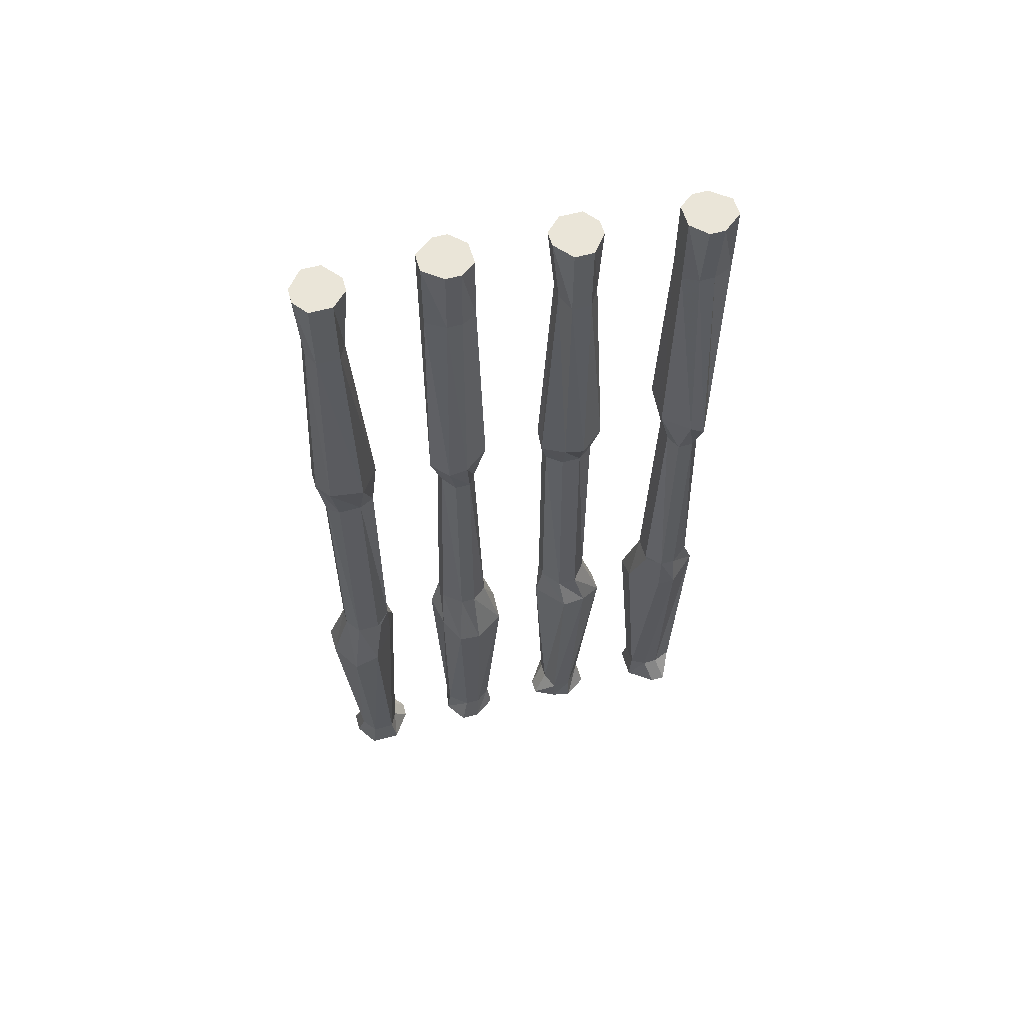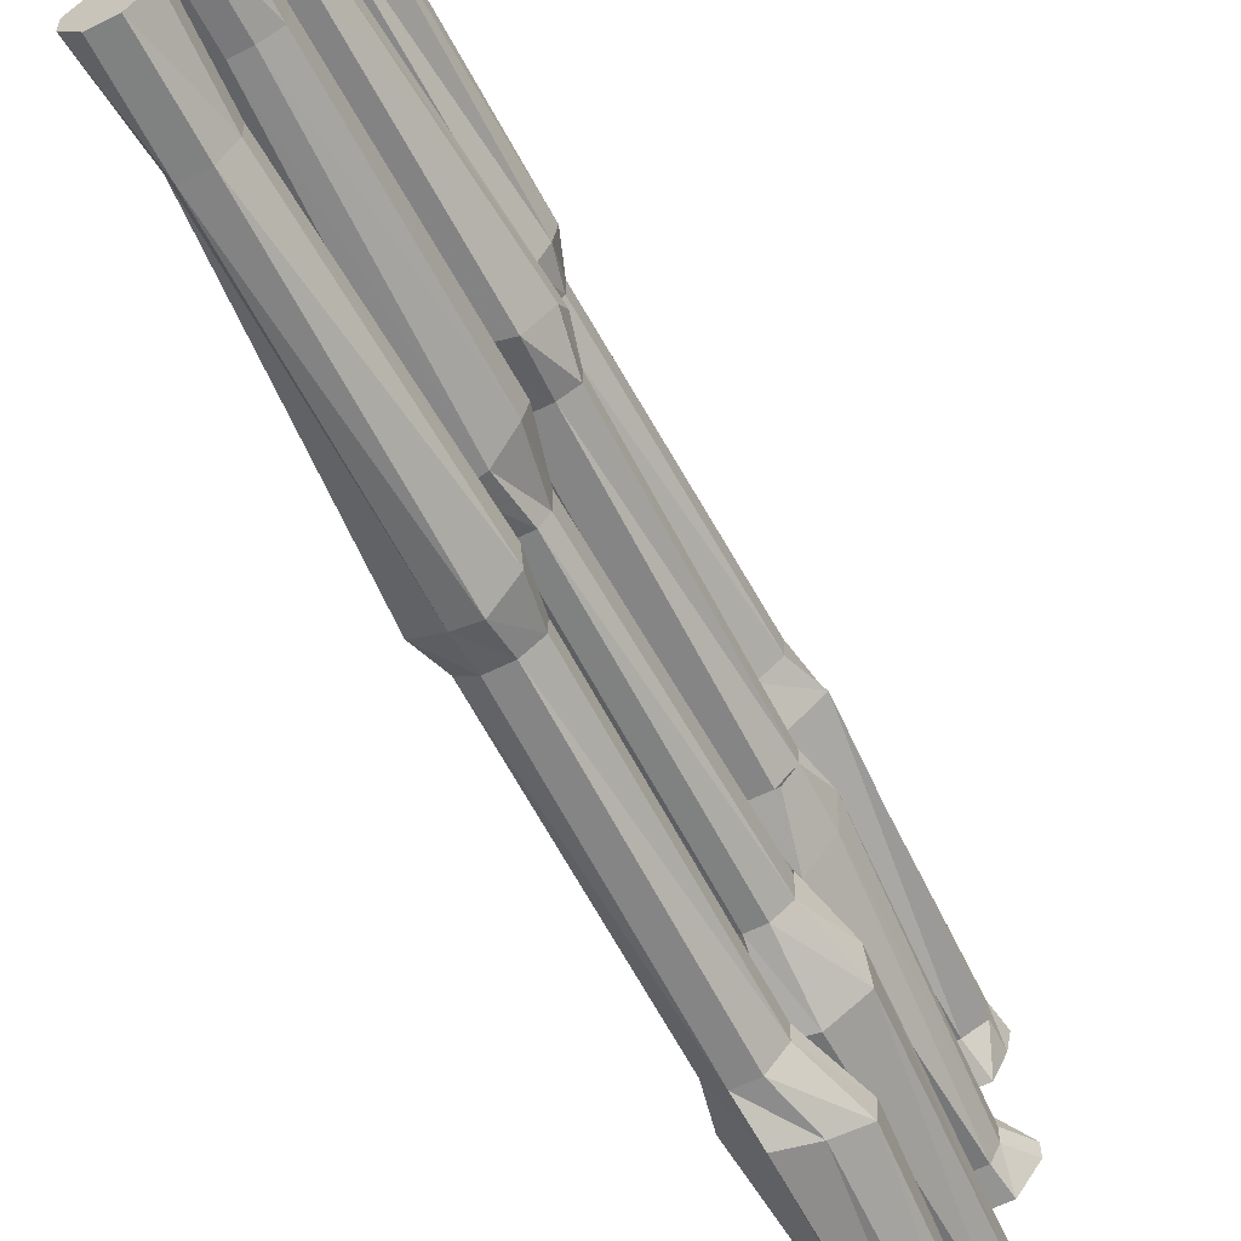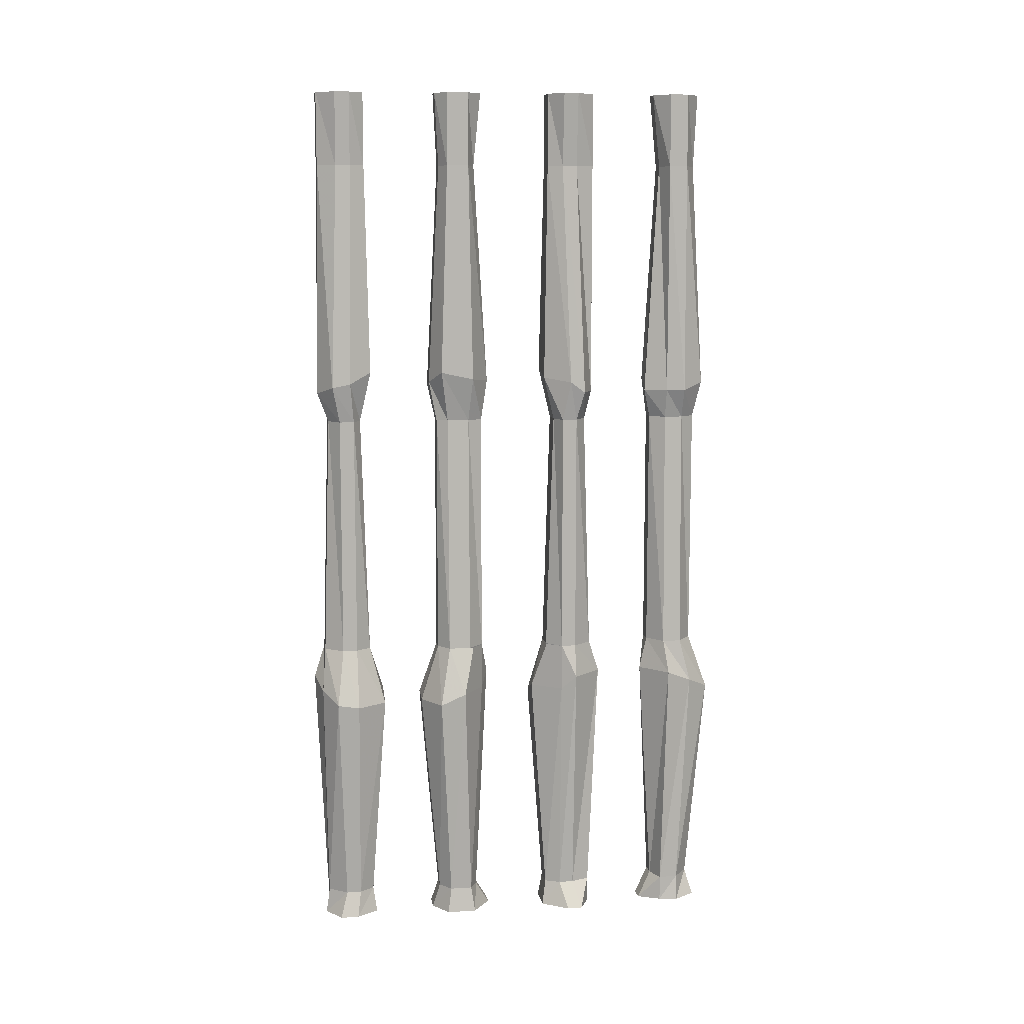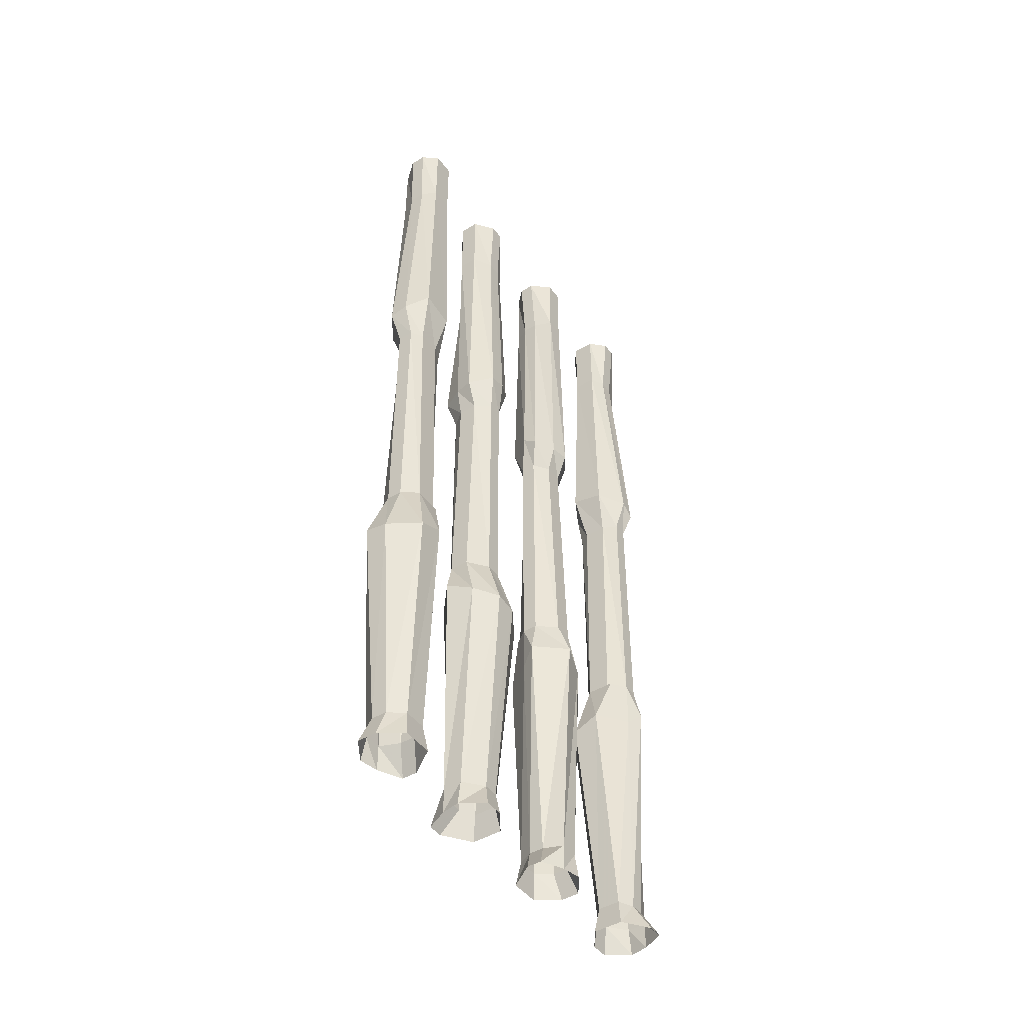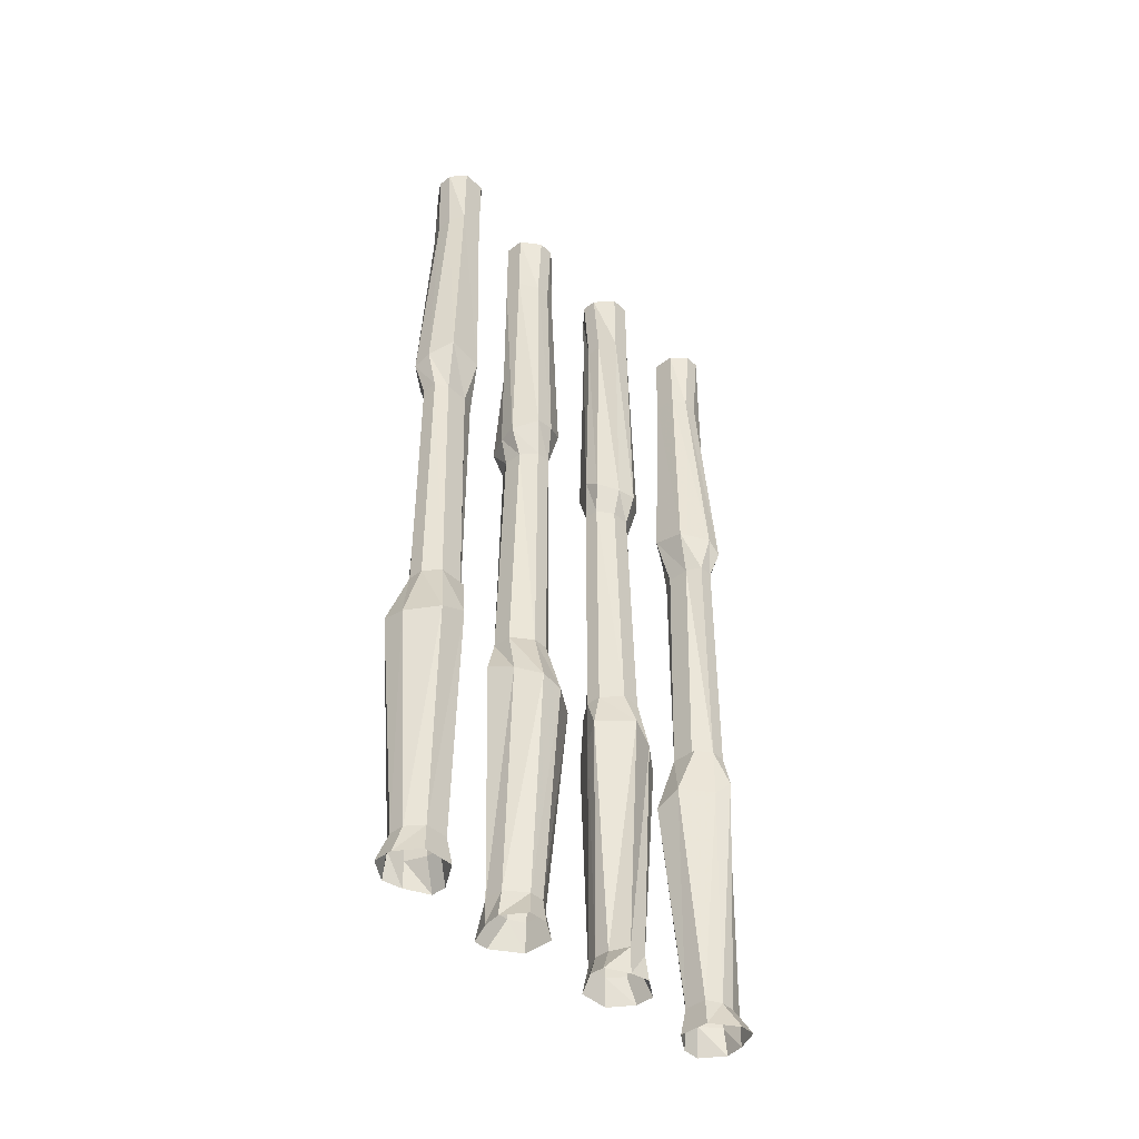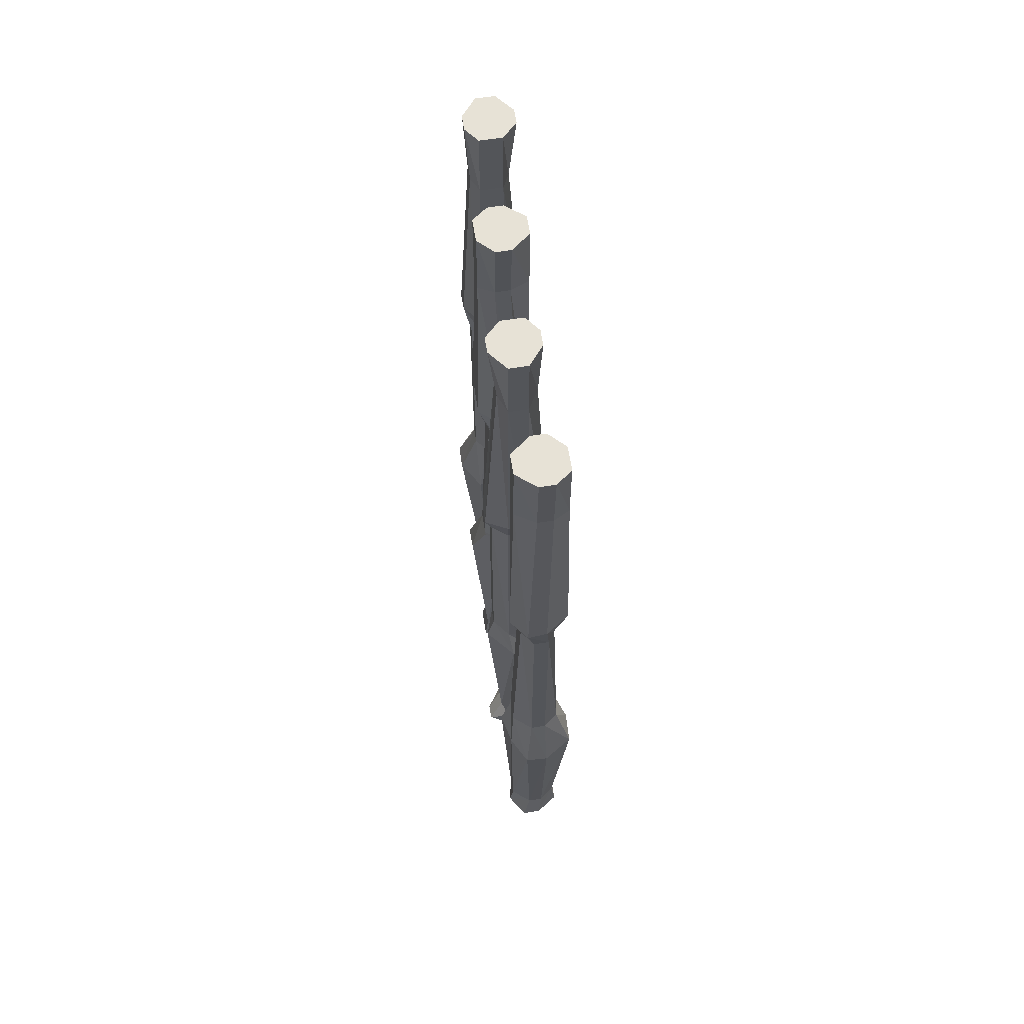
<metadata>
{"format":"obj","ext":"obj","renderer":"f3d","projection":"perspective","resolution":1024,"background":"white","views":[{"elev":58.8,"azim":74.2,"up":"+Y"},{"elev":-60.3,"azim":-153.1,"up":"+Z"},{"elev":9.6,"azim":-99.4,"up":"+Y"},{"elev":-46.0,"azim":34.6,"up":"+Y"},{"elev":-43.6,"azim":42.4,"up":"+Y"},{"elev":63.7,"azim":-9.0,"up":"+Y"}]}
</metadata>
<code>
o wall/4802/straight
v -58 -233 50
v -53 -233 54
v -55 -174 59
v -59 -171 53
v -58 -233 45
v -58 -240 45
v -59 -240 50
v -55 -240 56
v -49 -233 54
v -49 -175 59
v -53 -159 54
v -58 -159 50
v -58 -159 45
v -61 -168 46
v -53 -233 43
v -55 -240 39
v -45 -233 51
v -41 -175 54
v -49 -159 54
v -53 -92 54
v -56 -92 50
v -56 -92 45
v -53 -92 41
v -53 -159 41
v -53 -168 39
v -49 -233 43
v -51 -240 39
v -45 -233 45
v -41 -172 47
v -45 -159 51
v -49 -92 54
v -55 -82 56
v -59 -84 50
v -58 -84 45
v -55 -84 39
v -51 -81 39
v -49 -92 41
v -49 -159 41
v -49 -172 41
v -44 -240 44
v -45 -159 44
v -50 -240 56
v -44 -240 52
v -47 -92 51
v -50 -81 56
v -53 -20 53
v -58 -20 50
v -58 -20 45
v -53 -20 43
v -49 -20 43
v -45 -20 45
v -44 -80 44
v -47 -92 45
v -45 -159 45
v -44 -78 53
v -49 -20 53
v -53 0 54
v -58 0 50
v -45 -20 51
v -49 0 54
v -58 0 45
v -45 0 51
v -45 0 45
v -49 0 41
v -53 0 41
v -50 -233 23
v -46 -233 18
v -41 -174 20
v -47 -171 24
v -55 -233 23
v -55 -240 23
v -50 -240 24
v -44 -240 20
v -46 -233 14
v -41 -175 14
v -46 -159 18
v -50 -159 23
v -55 -159 23
v -54 -168 26
v -57 -233 18
v -61 -240 20
v -49 -233 10
v -46 -175 6
v -46 -159 14
v -46 -92 18
v -50 -92 21
v -55 -92 21
v -59 -92 18
v -59 -159 18
v -61 -168 18
v -57 -233 14
v -61 -240 16
v -55 -233 10
v -53 -172 6
v -49 -159 10
v -46 -92 14
v -44 -82 20
v -50 -84 24
v -55 -84 23
v -61 -84 20
v -61 -81 16
v -59 -92 14
v -59 -159 14
v -59 -172 14
v -56 -240 9
v -56 -159 10
v -44 -240 15
v -48 -240 9
v -49 -92 12
v -44 -81 15
v -47 -20 18
v -50 -20 23
v -55 -20 23
v -57 -20 18
v -57 -20 14
v -55 -20 10
v -56 -80 9
v -55 -92 12
v -55 -159 10
v -47 -78 9
v -47 -20 14
v -46 0 18
v -50 0 23
v -49 -20 10
v -46 0 14
v -55 0 23
v -49 0 10
v -55 0 10
v -59 0 14
v -59 0 18
v -44 -233 -18
v -49 -233 -22
v -47 -174 -27
v -43 -171 -21
v -44 -233 -13
v -44 -240 -13
v -43 -240 -18
v -47 -240 -24
v -53 -233 -22
v -53 -175 -27
v -49 -159 -22
v -44 -159 -18
v -44 -159 -13
v -41 -168 -14
v -49 -233 -11
v -47 -240 -7
v -57 -233 -19
v -61 -175 -22
v -53 -159 -22
v -49 -92 -22
v -46 -92 -18
v -46 -92 -13
v -49 -92 -9
v -49 -159 -9
v -49 -168 -7
v -53 -233 -11
v -51 -240 -7
v -57 -233 -13
v -61 -172 -15
v -57 -159 -19
v -53 -92 -22
v -47 -82 -24
v -43 -84 -18
v -44 -84 -13
v -47 -84 -7
v -51 -81 -7
v -53 -92 -9
v -53 -159 -9
v -53 -172 -9
v -58 -240 -12
v -57 -159 -12
v -52 -240 -24
v -58 -240 -20
v -55 -92 -19
v -52 -81 -24
v -49 -20 -21
v -44 -20 -18
v -44 -20 -13
v -49 -20 -11
v -53 -20 -11
v -57 -20 -13
v -58 -80 -12
v -55 -92 -13
v -57 -159 -13
v -58 -78 -21
v -53 -20 -21
v -49 0 -22
v -44 0 -18
v -57 -20 -19
v -53 0 -22
v -44 0 -13
v -57 0 -19
v -57 0 -13
v -53 0 -9
v -49 0 -9
v -51 -233 -55
v -55 -233 -50
v -60 -174 -52
v -54 -171 -56
v -46 -233 -55
v -46 -240 -55
v -51 -240 -56
v -57 -240 -52
v -55 -233 -46
v -60 -175 -46
v -55 -159 -50
v -51 -159 -55
v -46 -159 -55
v -47 -168 -58
v -44 -233 -50
v -40 -240 -52
v -52 -233 -42
v -55 -175 -38
v -55 -159 -46
v -55 -92 -50
v -51 -92 -53
v -46 -92 -53
v -42 -92 -50
v -42 -159 -50
v -40 -168 -50
v -44 -233 -46
v -40 -240 -48
v -46 -233 -42
v -48 -172 -38
v -52 -159 -42
v -55 -92 -46
v -57 -82 -52
v -51 -84 -56
v -46 -84 -55
v -40 -84 -52
v -40 -81 -48
v -42 -92 -46
v -42 -159 -46
v -42 -172 -46
v -45 -240 -41
v -45 -159 -42
v -57 -240 -47
v -53 -240 -41
v -52 -92 -44
v -57 -81 -47
v -54 -20 -50
v -51 -20 -55
v -46 -20 -55
v -44 -20 -50
v -44 -20 -46
v -46 -20 -42
v -45 -80 -41
v -46 -92 -44
v -46 -159 -42
v -54 -78 -41
v -54 -20 -46
v -55 0 -50
v -51 0 -55
v -52 -20 -42
v -55 0 -46
v -46 0 -55
v -52 0 -42
v -46 0 -42
v -42 0 -46
v -42 0 -50
f 1 2 3
f 1 3 4
f 1 4 5
f 1 5 6
f 1 6 7
f 1 7 2
f 2 7 8
f 2 8 9
f 2 9 10
f 2 10 3
f 3 10 11
f 3 11 12
f 3 12 4
f 4 12 13
f 4 13 14
f 4 14 5
f 5 14 15
f 5 15 16
f 5 16 6
f 9 17 18
f 9 18 10
f 10 18 19
f 10 19 11
f 11 19 20
f 11 20 21
f 11 21 12
f 12 21 22
f 12 22 13
f 13 22 23
f 13 23 24
f 13 24 14
f 14 24 25
f 14 25 15
f 15 25 26
f 15 26 27
f 15 27 16
f 17 28 29
f 17 29 18
f 18 29 30
f 18 30 19
f 19 30 31
f 19 31 20
f 20 31 32
f 20 32 33
f 20 33 21
f 21 33 34
f 21 34 22
f 22 34 35
f 22 35 23
f 23 35 36
f 23 36 37
f 23 37 24
f 24 37 38
f 24 38 25
f 25 38 39
f 25 39 26
f 26 39 28
f 26 28 40
f 26 40 27
f 28 39 29
f 29 39 41
f 29 41 30
f 42 43 17
f 42 17 9
f 42 9 8
f 43 40 28
f 43 28 17
f 30 44 31
f 31 44 45
f 31 45 32
f 32 45 46
f 32 46 47
f 32 47 33
f 33 47 48
f 33 48 34
f 34 48 49
f 34 49 35
f 35 49 50
f 35 50 36
f 36 50 51
f 36 51 52
f 36 52 37
f 37 52 53
f 37 53 38
f 38 53 54
f 54 53 44
f 54 44 30
f 39 38 41
f 44 55 45
f 45 55 56
f 45 56 46
f 46 56 57
f 46 57 58
f 46 58 47
f 46 47 59
f 46 59 56
f 56 59 60
f 56 60 57
f 57 60 58
f 58 60 61
f 58 61 47
f 47 61 48
f 47 48 59
f 59 48 49
f 59 49 50
f 59 50 51
f 59 51 62
f 59 62 60
f 60 62 63
f 60 63 64
f 60 64 65
f 60 65 61
f 61 65 48
f 48 65 49
f 49 65 64
f 49 64 50
f 50 64 63
f 50 63 51
f 51 63 62
f 53 52 55
f 53 55 44
f 55 59 56
f 59 55 52
f 59 52 51
f 66 67 68
f 66 68 69
f 66 69 70
f 66 70 71
f 66 71 72
f 66 72 67
f 67 72 73
f 67 73 74
f 67 74 75
f 67 75 68
f 68 75 76
f 68 76 77
f 68 77 69
f 69 77 78
f 69 78 79
f 69 79 70
f 70 79 80
f 70 80 81
f 70 81 71
f 74 82 83
f 74 83 75
f 75 83 84
f 75 84 76
f 76 84 85
f 76 85 86
f 76 86 77
f 77 86 87
f 77 87 78
f 78 87 88
f 78 88 89
f 78 89 79
f 79 89 90
f 79 90 80
f 80 90 91
f 80 91 92
f 80 92 81
f 82 93 94
f 82 94 83
f 83 94 95
f 83 95 84
f 84 95 96
f 84 96 85
f 85 96 97
f 85 97 98
f 85 98 86
f 86 98 99
f 86 99 87
f 87 99 100
f 87 100 88
f 88 100 101
f 88 101 102
f 88 102 89
f 89 102 103
f 89 103 90
f 90 103 104
f 90 104 91
f 91 104 93
f 91 93 105
f 91 105 92
f 93 104 94
f 94 104 106
f 94 106 95
f 107 108 82
f 107 82 74
f 107 74 73
f 108 105 93
f 108 93 82
f 95 109 96
f 96 109 110
f 96 110 97
f 97 110 111
f 97 111 112
f 97 112 98
f 98 112 113
f 98 113 99
f 99 113 114
f 99 114 100
f 100 114 115
f 100 115 101
f 101 115 116
f 101 116 117
f 101 117 102
f 102 117 118
f 102 118 103
f 103 118 119
f 119 118 109
f 119 109 95
f 104 103 106
f 109 120 110
f 110 120 121
f 110 121 111
f 111 121 122
f 111 122 123
f 111 123 112
f 111 112 124
f 111 124 121
f 121 124 125
f 121 125 122
f 122 125 123
f 123 125 126
f 123 126 112
f 112 126 113
f 112 113 124
f 124 113 114
f 124 114 115
f 124 115 116
f 124 116 127
f 124 127 125
f 125 127 128
f 125 128 129
f 125 129 130
f 125 130 126
f 126 130 113
f 113 130 114
f 114 130 129
f 114 129 115
f 115 129 128
f 115 128 116
f 116 128 127
f 118 117 120
f 118 120 109
f 120 124 121
f 124 120 117
f 124 117 116
f 131 132 133
f 131 133 134
f 131 134 135
f 131 135 136
f 131 136 137
f 131 137 132
f 132 137 138
f 132 138 139
f 132 139 140
f 132 140 133
f 133 140 141
f 133 141 142
f 133 142 134
f 134 142 143
f 134 143 144
f 134 144 135
f 135 144 145
f 135 145 146
f 135 146 136
f 139 147 148
f 139 148 140
f 140 148 149
f 140 149 141
f 141 149 150
f 141 150 151
f 141 151 142
f 142 151 152
f 142 152 143
f 143 152 153
f 143 153 154
f 143 154 144
f 144 154 155
f 144 155 145
f 145 155 156
f 145 156 157
f 145 157 146
f 147 158 159
f 147 159 148
f 148 159 160
f 148 160 149
f 149 160 161
f 149 161 150
f 150 161 162
f 150 162 163
f 150 163 151
f 151 163 164
f 151 164 152
f 152 164 165
f 152 165 153
f 153 165 166
f 153 166 167
f 153 167 154
f 154 167 168
f 154 168 155
f 155 168 169
f 155 169 156
f 156 169 158
f 156 158 170
f 156 170 157
f 158 169 159
f 159 169 171
f 159 171 160
f 172 173 147
f 172 147 139
f 172 139 138
f 173 170 158
f 173 158 147
f 160 174 161
f 161 174 175
f 161 175 162
f 162 175 176
f 162 176 177
f 162 177 163
f 163 177 178
f 163 178 164
f 164 178 179
f 164 179 165
f 165 179 180
f 165 180 166
f 166 180 181
f 166 181 182
f 166 182 167
f 167 182 183
f 167 183 168
f 168 183 184
f 184 183 174
f 184 174 160
f 169 168 171
f 174 185 175
f 175 185 186
f 175 186 176
f 176 186 187
f 176 187 188
f 176 188 177
f 176 177 189
f 176 189 186
f 186 189 190
f 186 190 187
f 187 190 188
f 188 190 191
f 188 191 177
f 177 191 178
f 177 178 189
f 189 178 179
f 189 179 180
f 189 180 181
f 189 181 192
f 189 192 190
f 190 192 193
f 190 193 194
f 190 194 195
f 190 195 191
f 191 195 178
f 178 195 179
f 179 195 194
f 179 194 180
f 180 194 193
f 180 193 181
f 181 193 192
f 183 182 185
f 183 185 174
f 185 189 186
f 189 185 182
f 189 182 181
f 196 197 198
f 196 198 199
f 196 199 200
f 196 200 201
f 196 201 202
f 196 202 197
f 197 202 203
f 197 203 204
f 197 204 205
f 197 205 198
f 198 205 206
f 198 206 207
f 198 207 199
f 199 207 208
f 199 208 209
f 199 209 200
f 200 209 210
f 200 210 211
f 200 211 201
f 204 212 213
f 204 213 205
f 205 213 214
f 205 214 206
f 206 214 215
f 206 215 216
f 206 216 207
f 207 216 217
f 207 217 208
f 208 217 218
f 208 218 219
f 208 219 209
f 209 219 220
f 209 220 210
f 210 220 221
f 210 221 222
f 210 222 211
f 212 223 224
f 212 224 213
f 213 224 225
f 213 225 214
f 214 225 226
f 214 226 215
f 215 226 227
f 215 227 228
f 215 228 216
f 216 228 229
f 216 229 217
f 217 229 230
f 217 230 218
f 218 230 231
f 218 231 232
f 218 232 219
f 219 232 233
f 219 233 220
f 220 233 234
f 220 234 221
f 221 234 223
f 221 223 235
f 221 235 222
f 223 234 224
f 224 234 236
f 224 236 225
f 237 238 212
f 237 212 204
f 237 204 203
f 238 235 223
f 238 223 212
f 225 239 226
f 226 239 240
f 226 240 227
f 227 240 241
f 227 241 242
f 227 242 228
f 228 242 243
f 228 243 229
f 229 243 244
f 229 244 230
f 230 244 245
f 230 245 231
f 231 245 246
f 231 246 247
f 231 247 232
f 232 247 248
f 232 248 233
f 233 248 249
f 249 248 239
f 249 239 225
f 234 233 236
f 239 250 240
f 240 250 251
f 240 251 241
f 241 251 252
f 241 252 253
f 241 253 242
f 241 242 254
f 241 254 251
f 251 254 255
f 251 255 252
f 252 255 253
f 253 255 256
f 253 256 242
f 242 256 243
f 242 243 254
f 254 243 244
f 254 244 245
f 254 245 246
f 254 246 257
f 254 257 255
f 255 257 258
f 255 258 259
f 255 259 260
f 255 260 256
f 256 260 243
f 243 260 244
f 244 260 259
f 244 259 245
f 245 259 258
f 245 258 246
f 246 258 257
f 248 247 250
f 248 250 239
f 250 254 251
f 254 250 247
f 254 247 246

</code>
